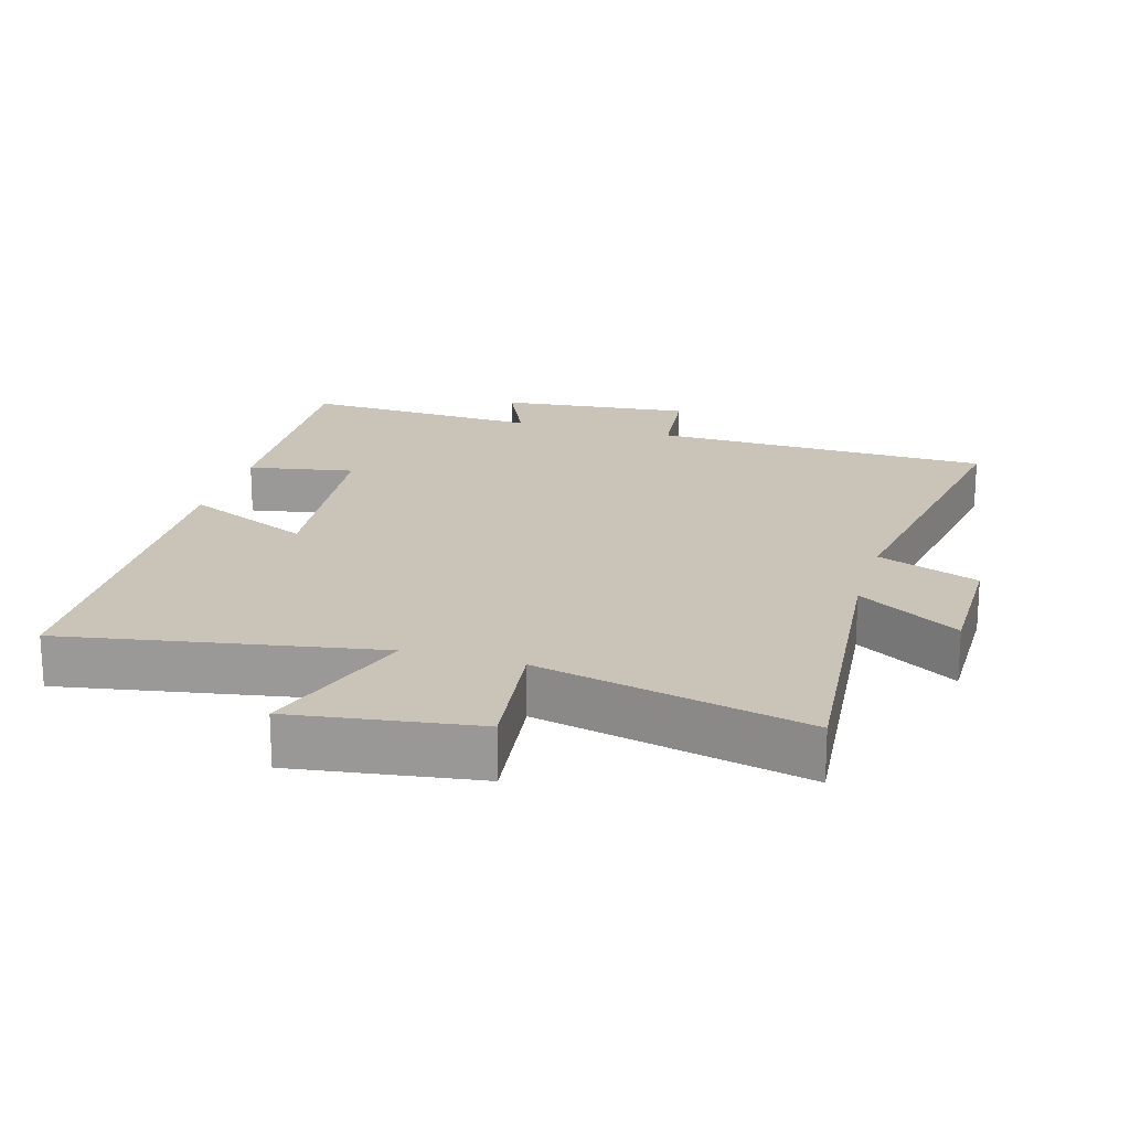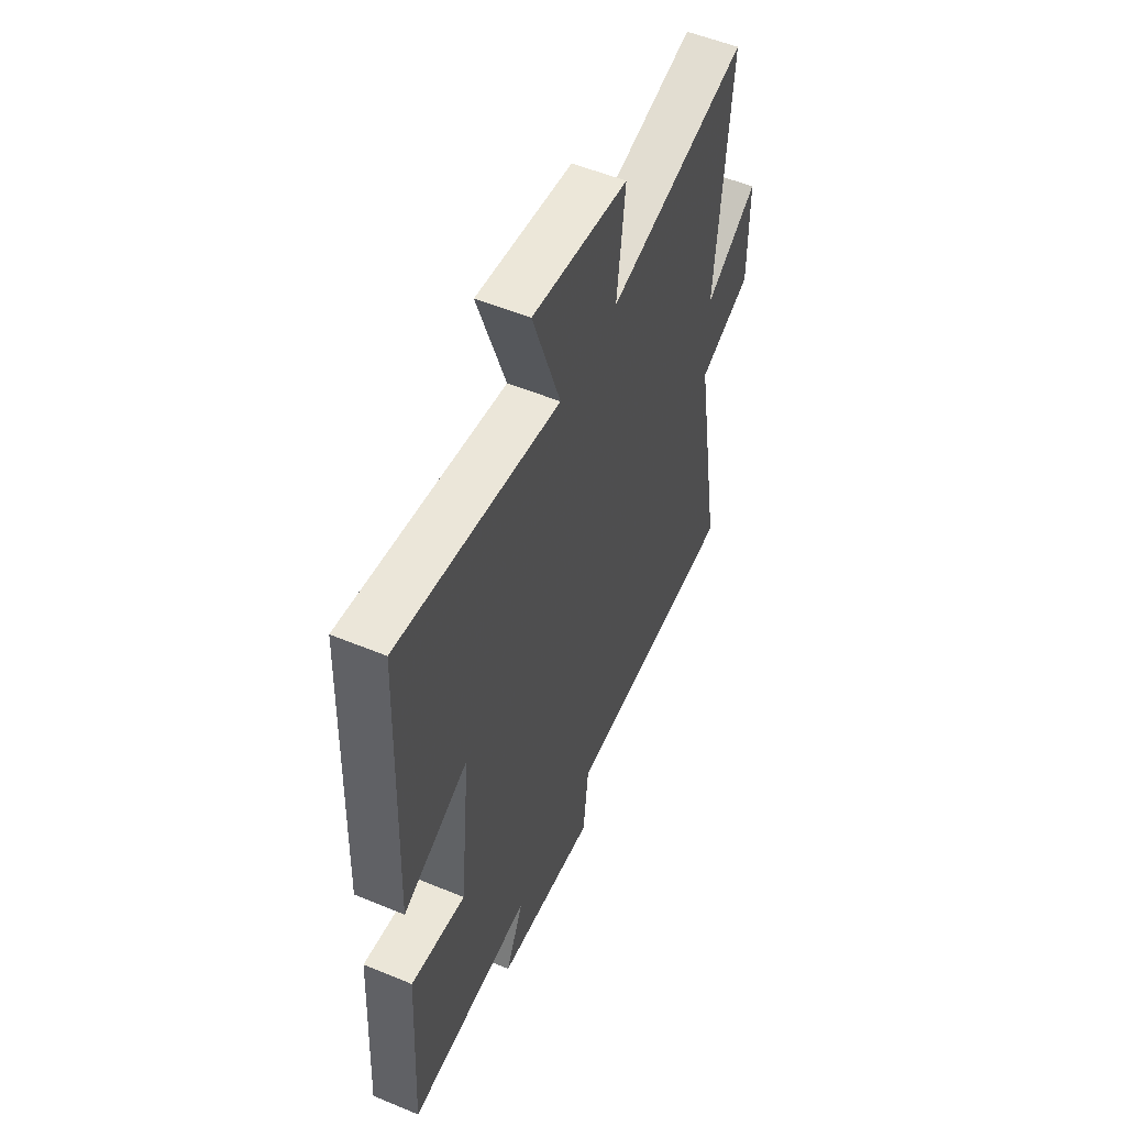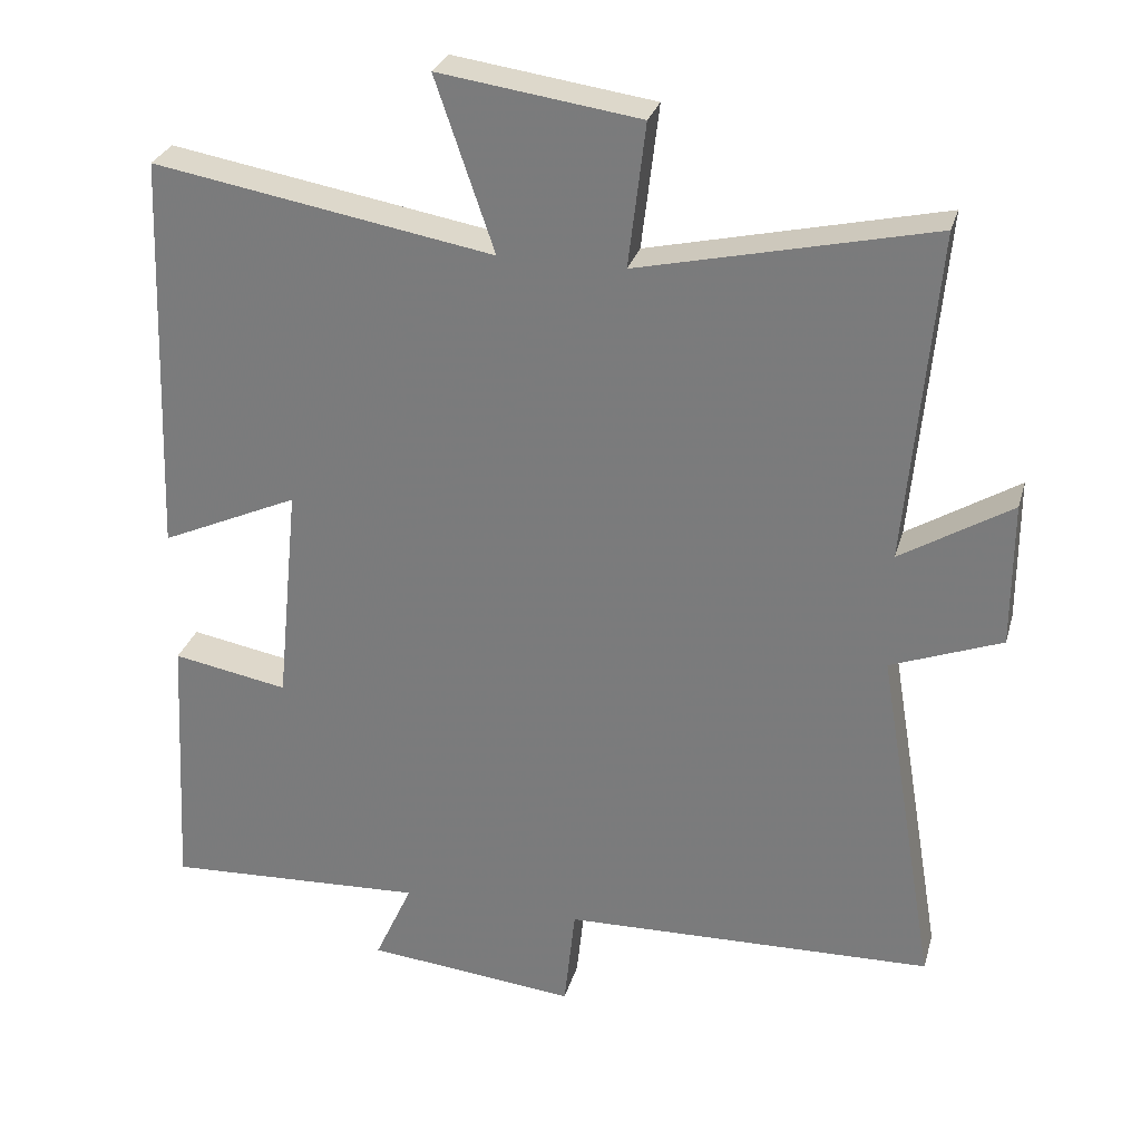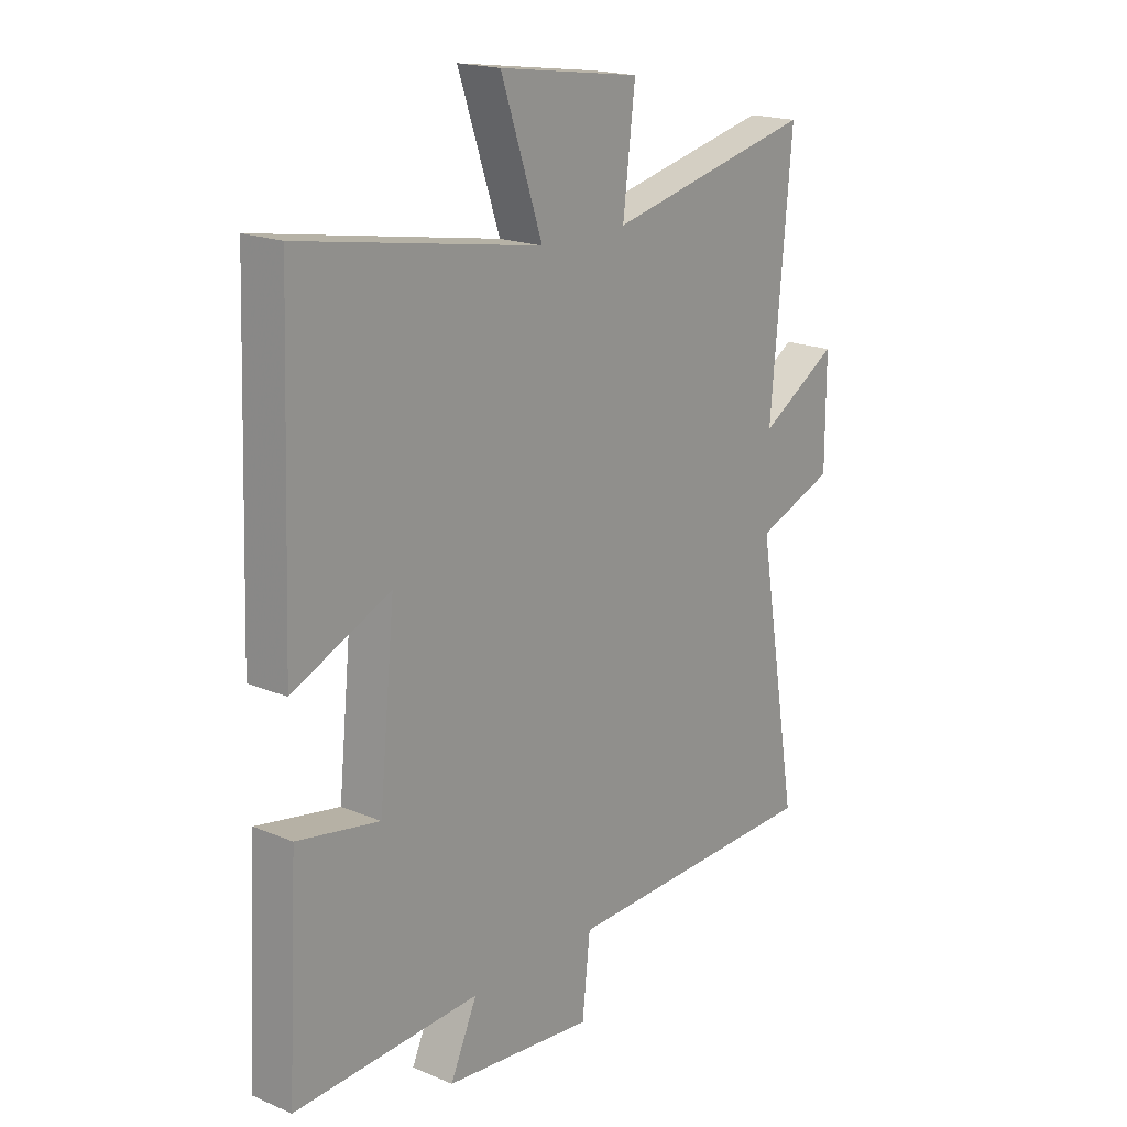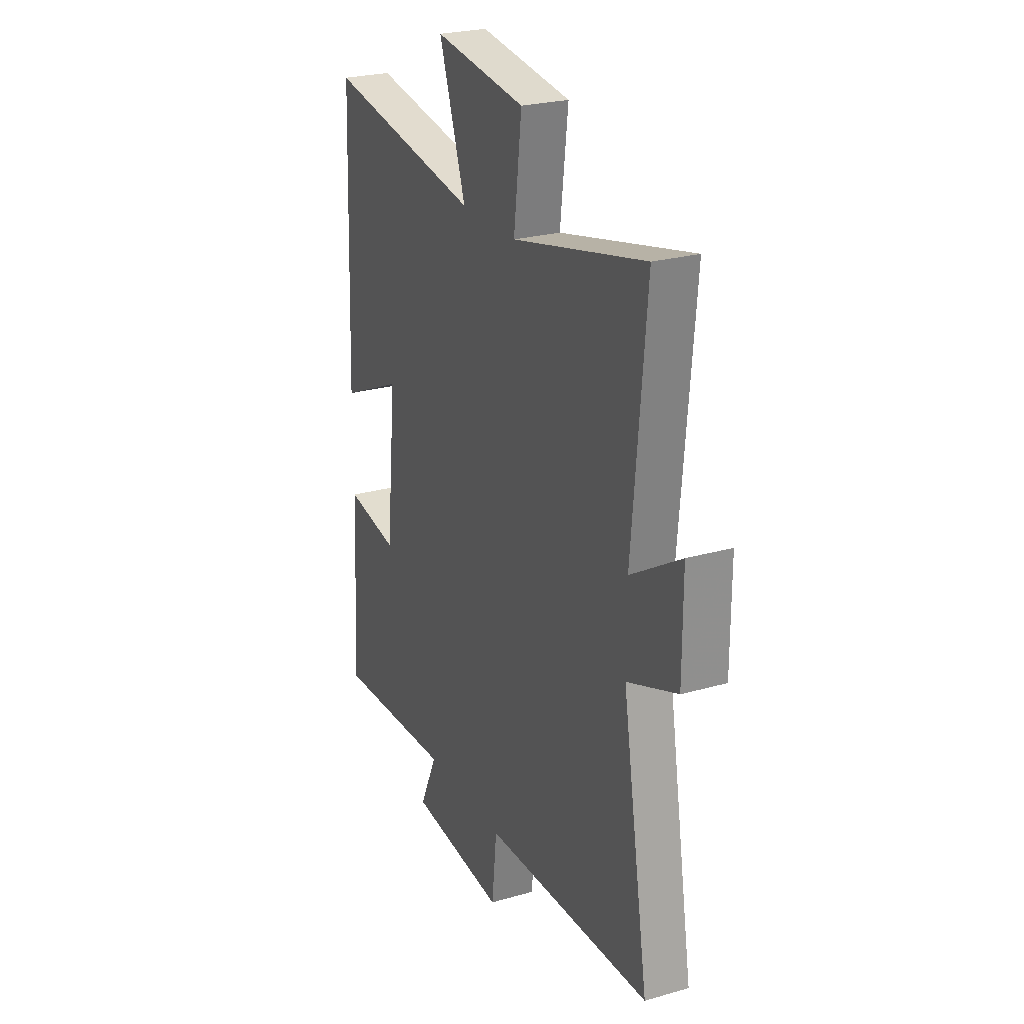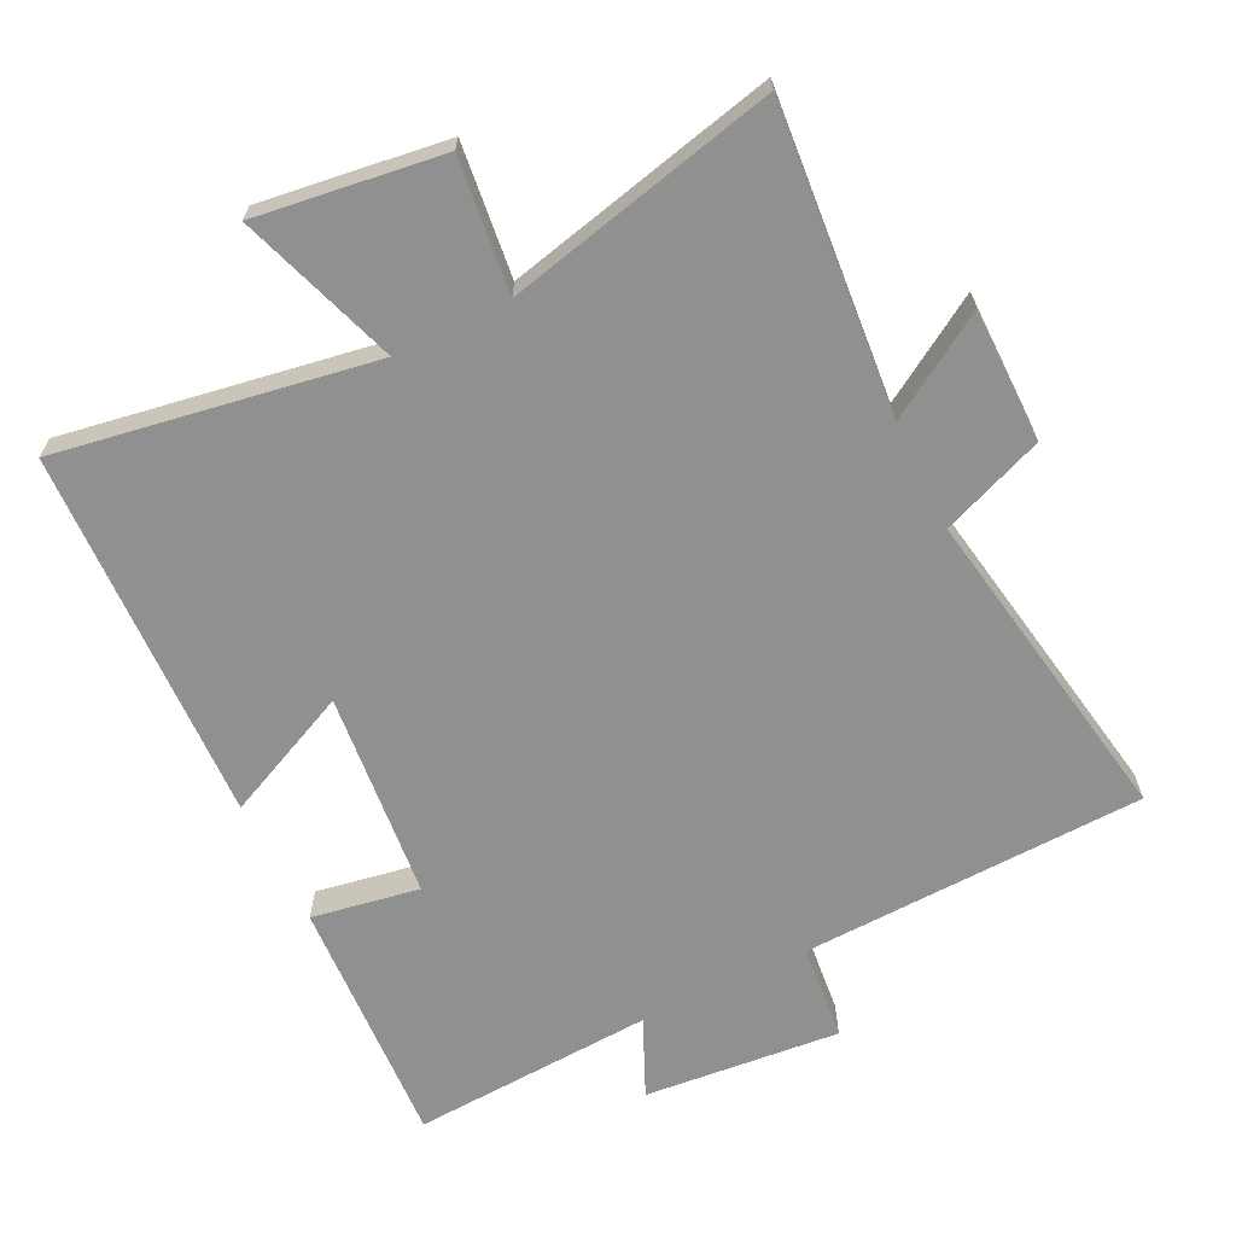
<metadata>
{"format":"obj","ext":"obj","renderer":"f3d","projection":"perspective","resolution":1024,"background":"white","views":[{"elev":19.9,"azim":16.1,"up":"+Y"},{"elev":53.9,"azim":-66.2,"up":"+Z"},{"elev":28.6,"azim":15.0,"up":"+Z"},{"elev":18.7,"azim":-51.2,"up":"+Z"},{"elev":25.0,"azim":65.0,"up":"+Z"},{"elev":-65.8,"azim":26.4,"up":"+Y"}]}
</metadata>
<code>
v 0.54 0.07 0.59
v 0.5 0.07 0.145
v 0.649 0.07 0.236
v 0.649 0.07 0.042
v 0.5 0.07 -0.015
v 0.579 0.07 -0.485
v 0.08 0.07 -0.5
v 0.065 0.07 -0.64
v -0.219 0.07 -0.612
v -0.168 0.07 -0.5
v -0.52 0.07 -0.518
v -0.5 0.07 -0.153
v -0.344 0.07 -0.181
v -0.314 0.07 0.119
v -0.5 0.07 0.035
v -0.48 0.07 0.579
v -0.022 0.07 0.5
v -0.101 0.07 0.731
v 0.169 0.07 0.693
v 0.146 0.07 0.5
v 0.54 0 0.59
v 0.5 0 0.145
v 0.649 0 0.236
v 0.649 0 0.042
v 0.5 0 -0.015
v 0.579 0 -0.485
v 0.08 0 -0.5
v 0.065 0 -0.64
v -0.219 0 -0.612
v -0.168 0 -0.5
v -0.52 0 -0.518
v -0.5 0 -0.153
v -0.344 0 -0.181
v -0.314 0 0.119
v -0.5 0 0.035
v -0.48 0 0.579
v -0.022 0 0.5
v -0.101 0 0.731
v 0.169 0 0.693
v 0.146 0 0.5
f 17 18 19 20
f 14 15 16 17
f 13 14 17 20
f 10 11 12 13
f 20 1 2
f 13 20 2
f 10 13 2
f 7 8 9 10
f 5 6 7 10
f 2 3 4 5
f 2 5 10
f 40 39 38 37
f 37 36 35 34
f 40 37 34 33
f 33 32 31 30
f 22 21 40
f 22 40 33
f 22 33 30
f 30 29 28 27
f 30 27 26 25
f 25 24 23 22
f 30 25 22
f 1 21 22 2
f 2 22 23 3
f 3 23 24 4
f 4 24 25 5
f 5 25 26 6
f 6 26 27 7
f 7 27 28 8
f 8 28 29 9
f 9 29 30 10
f 10 30 31 11
f 11 31 32 12
f 12 32 33 13
f 13 33 34 14
f 14 34 35 15
f 15 35 36 16
f 16 36 37 17
f 17 37 38 18
f 18 38 39 19
f 19 39 40 20
f 20 40 21 1

</code>
